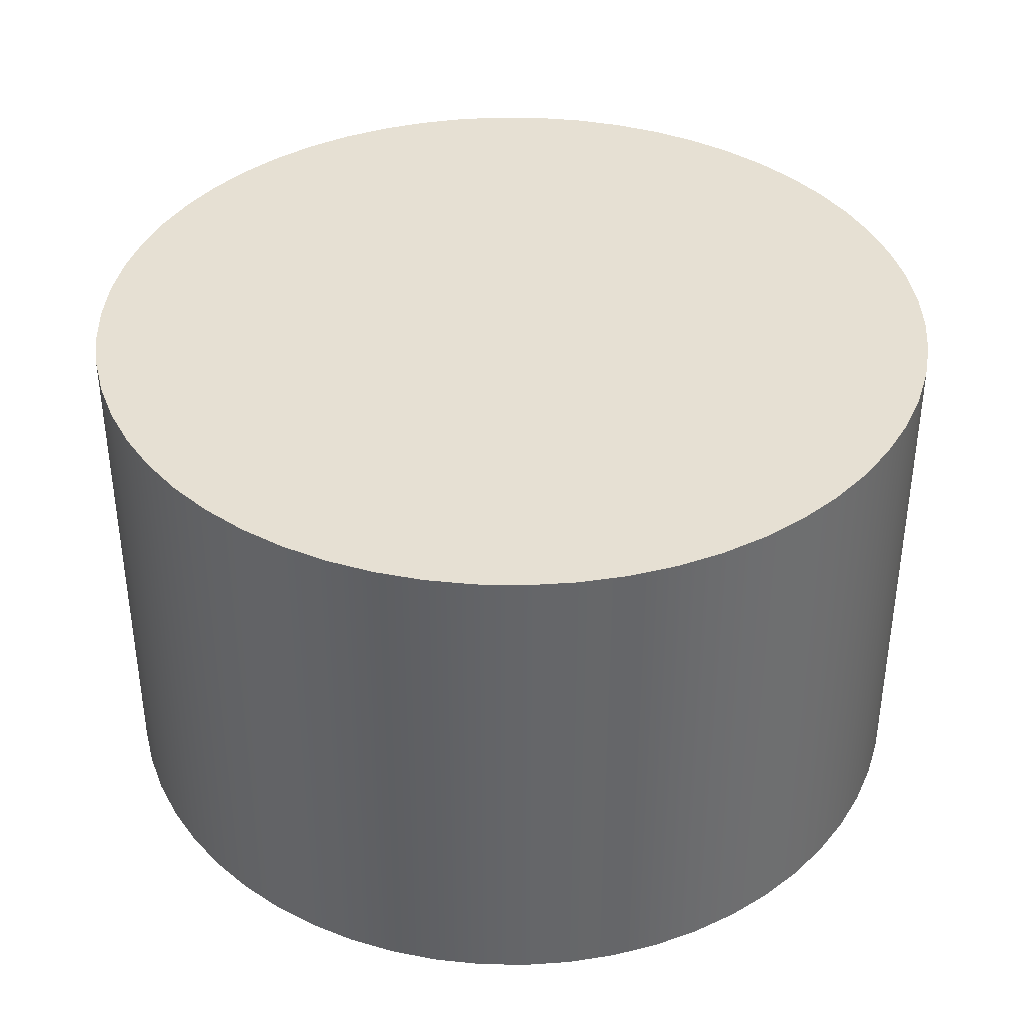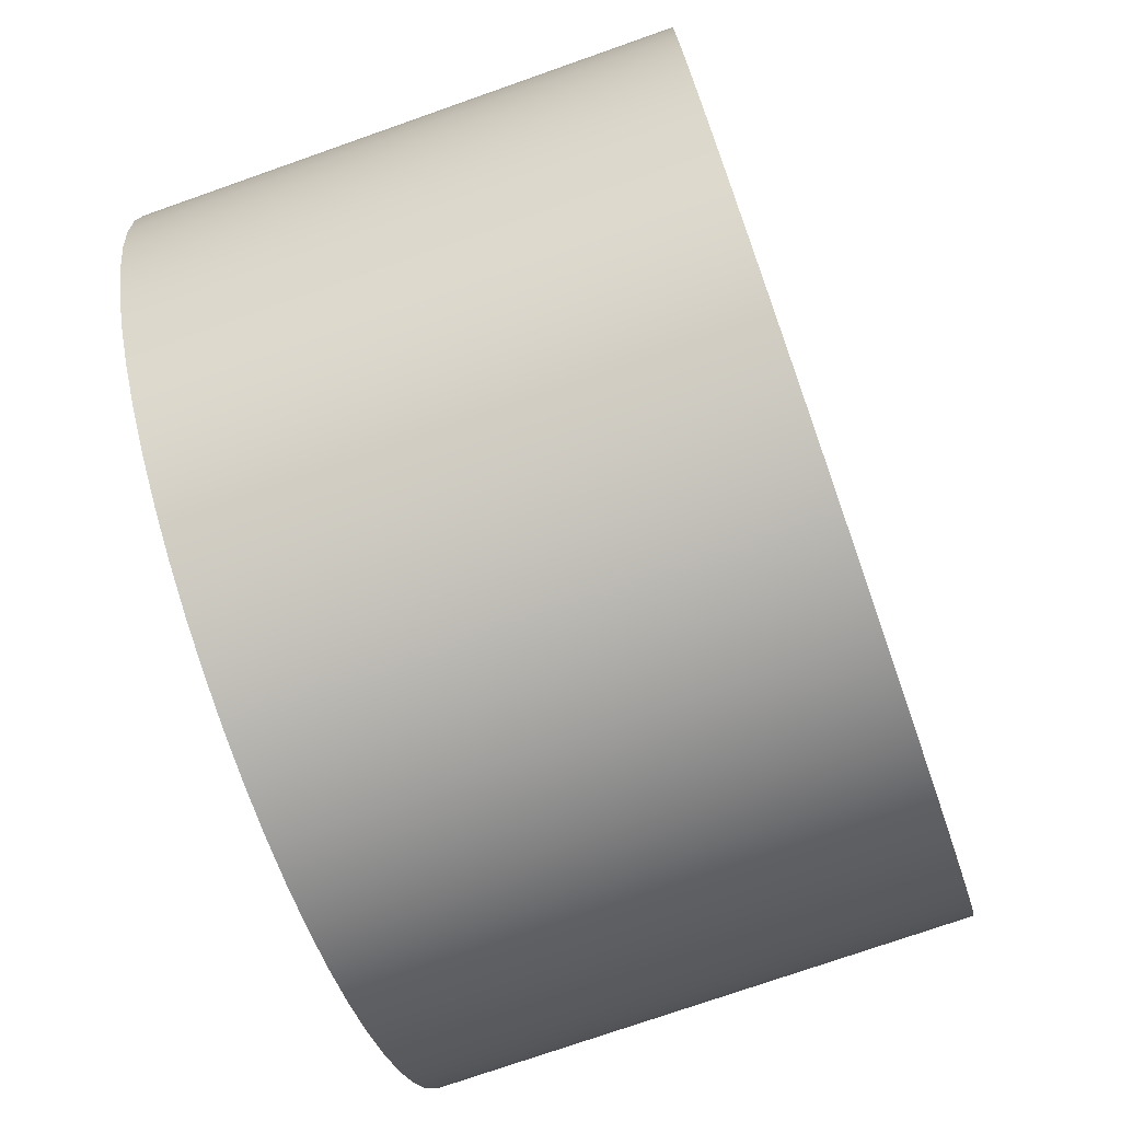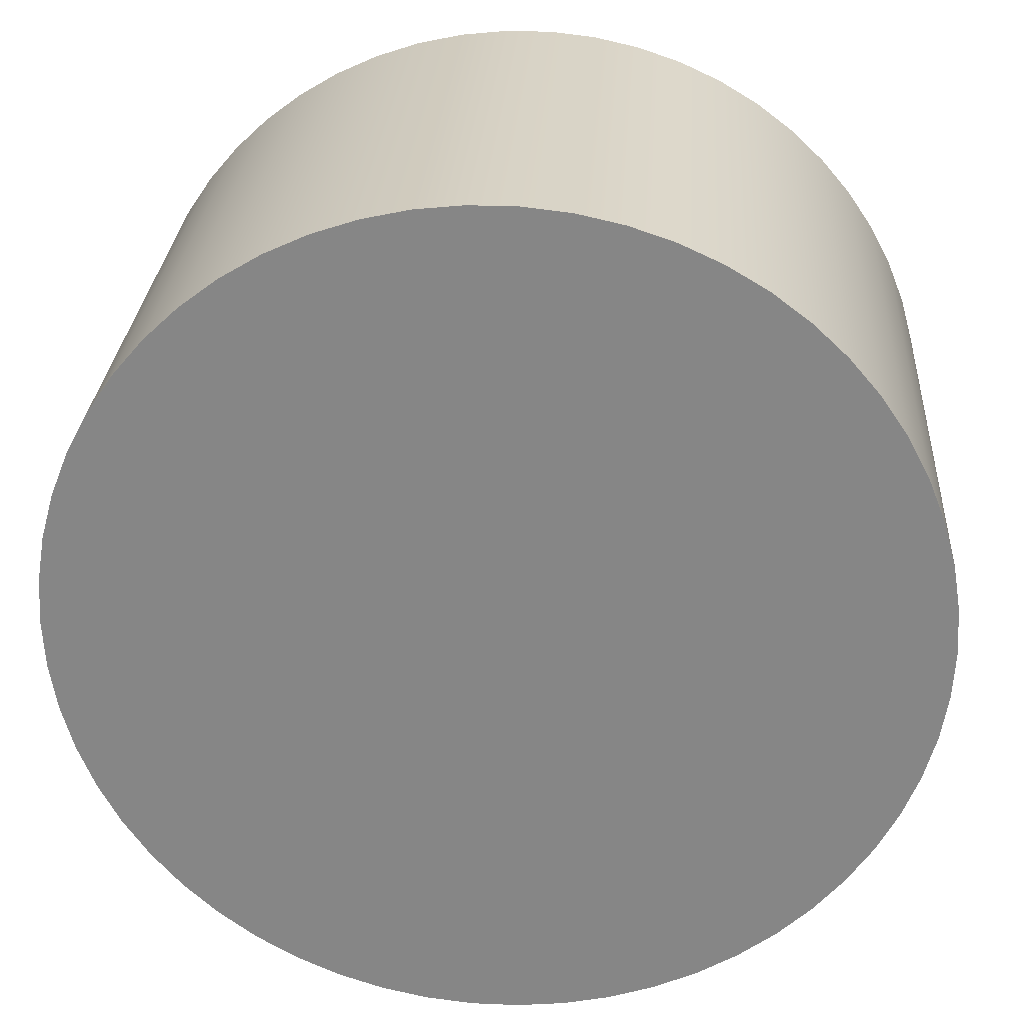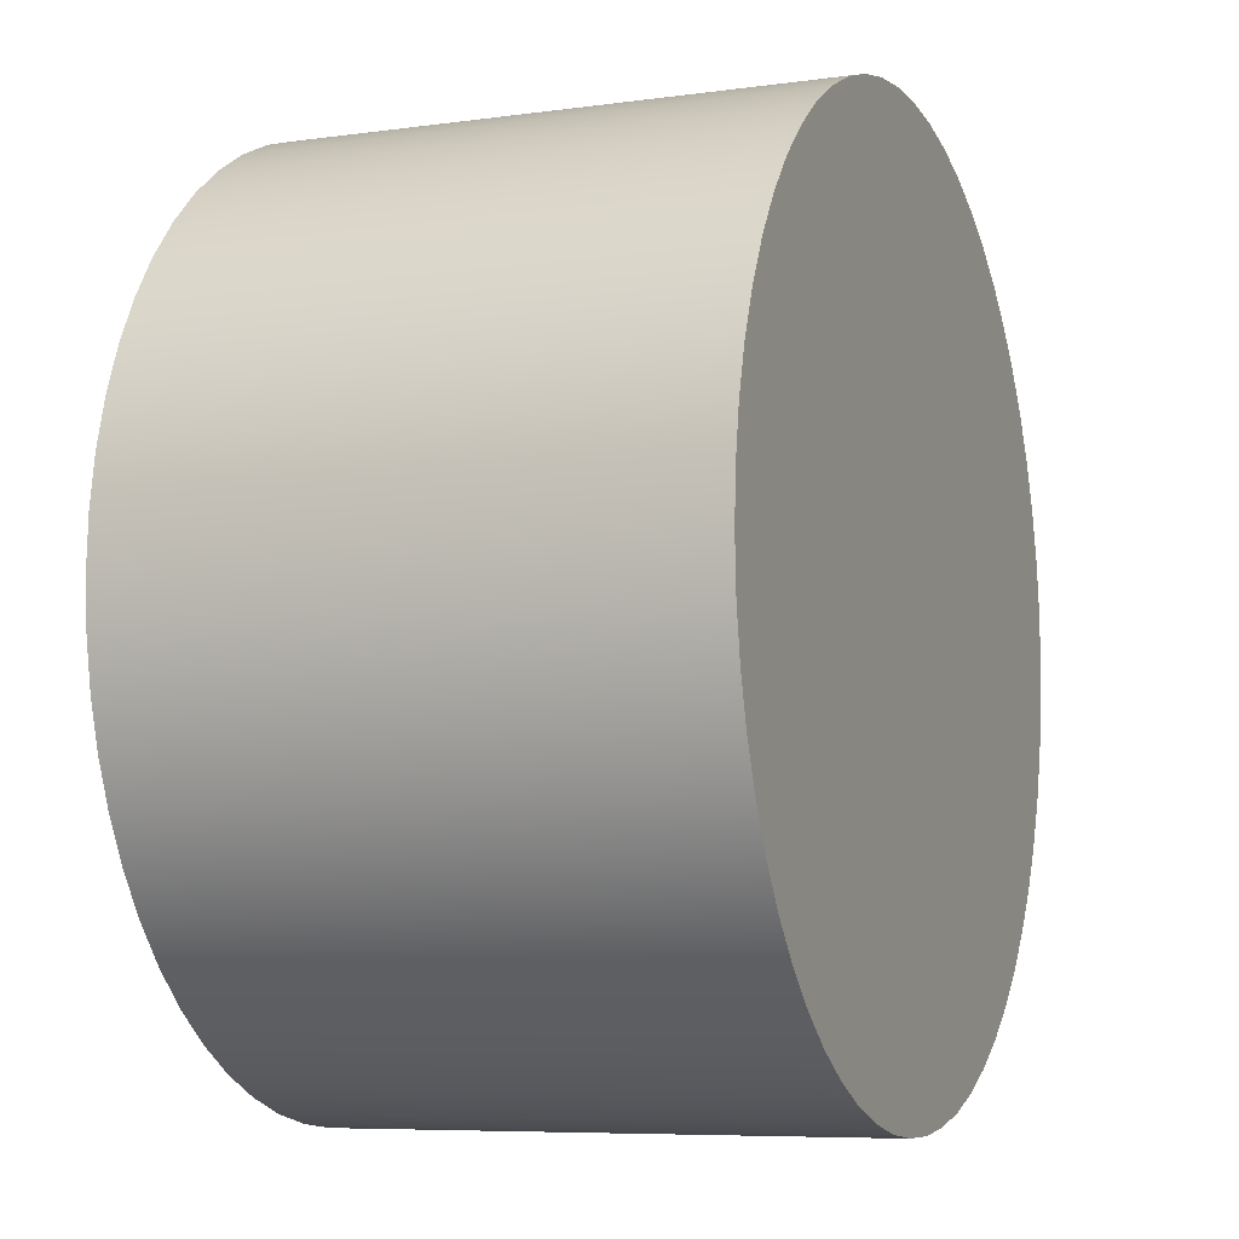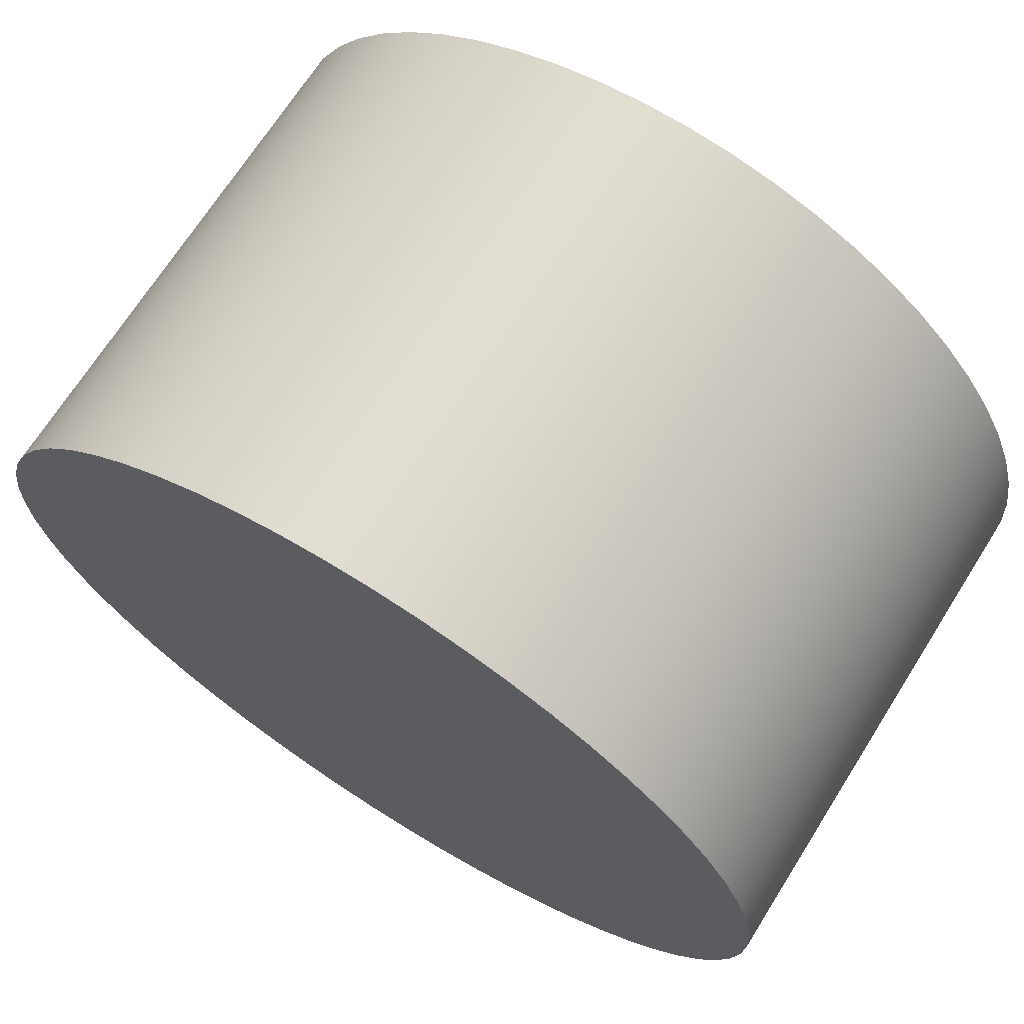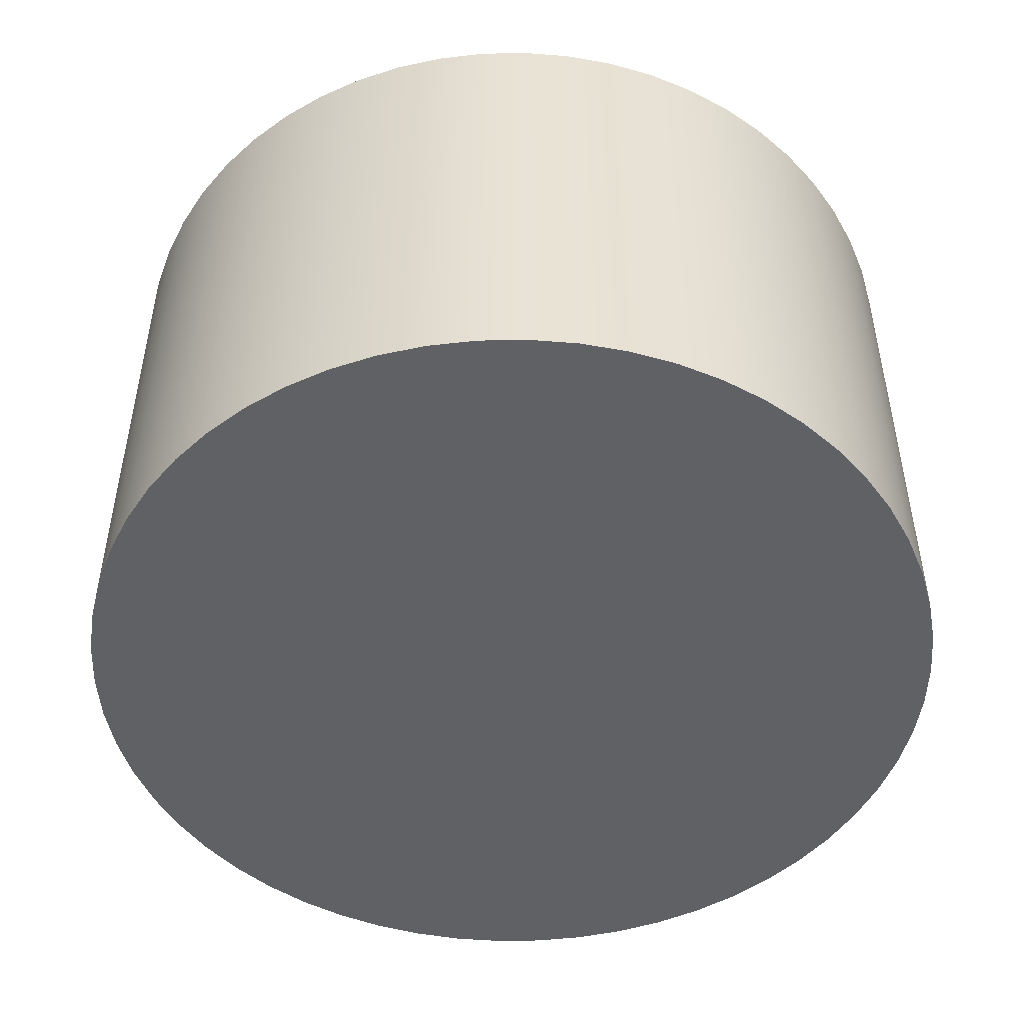
<metadata>
{"format":"obj","ext":"obj","renderer":"f3d","projection":"perspective","resolution":1024,"background":"white","views":[{"elev":38.5,"azim":-4.9,"up":"+Z"},{"elev":-74.4,"azim":109.4,"up":"+Y"},{"elev":27.5,"azim":-176.3,"up":"+Y"},{"elev":-7.1,"azim":111.9,"up":"+Y"},{"elev":69.2,"azim":32.2,"up":"+Y"},{"elev":-49.1,"azim":-42.3,"up":"+Z"}]}
</metadata>
<code>
v -2.5 -3.062e-16 3
v -2.485 0.2703 3
v -2.442 0.5374 3
v -2.369 0.7983 3
v -2.269 1.05 3
v -2.142 1.289 3
v -1.99 1.513 3
v -1.815 1.719 3
v -1.618 1.905 3
v -1.403 2.069 3
v -1.171 2.209 3
v -0.9253 2.322 3
v -0.6688 2.409 3
v -0.4045 2.467 3
v -0.1353 2.496 3
v 0.1353 2.496 3
v 0.4045 2.467 3
v 0.6688 2.409 3
v 0.9253 2.322 3
v 1.171 2.209 3
v 1.403 2.069 3
v 1.618 1.905 3
v 1.815 1.719 3
v 1.99 1.513 3
v 2.142 1.289 3
v 2.269 1.05 3
v 2.369 0.7983 3
v 2.442 0.5374 3
v 2.485 0.2703 3
v 2.5 0 3
v 2.485 -0.2703 3
v 2.442 -0.5374 3
v 2.369 -0.7983 3
v 2.269 -1.05 3
v 2.142 -1.289 3
v 1.99 -1.513 3
v 1.815 -1.719 3
v 1.618 -1.905 3
v 1.403 -2.069 3
v 1.171 -2.209 3
v 0.9253 -2.322 3
v 0.6688 -2.409 3
v 0.4045 -2.467 3
v 0.1353 -2.496 3
v -0.1353 -2.496 3
v -0.4045 -2.467 3
v -0.6688 -2.409 3
v -0.9253 -2.322 3
v -1.171 -2.209 3
v -1.403 -2.069 3
v -1.618 -1.905 3
v -1.815 -1.719 3
v -1.99 -1.513 3
v -2.142 -1.289 3
v -2.269 -1.05 3
v -2.369 -0.7983 3
v -2.442 -0.5374 3
v -2.485 -0.2703 3
v -2.5 -3.062e-16 0
v -2.485 -0.2703 0
v -2.442 -0.5374 0
v -2.369 -0.7983 0
v -2.269 -1.05 0
v -2.142 -1.289 0
v -1.99 -1.513 0
v -1.815 -1.719 0
v -1.618 -1.905 0
v -1.403 -2.069 0
v -1.171 -2.209 0
v -0.9253 -2.322 0
v -0.6688 -2.409 0
v -0.4045 -2.467 0
v -0.1353 -2.496 0
v 0.1353 -2.496 0
v 0.4045 -2.467 0
v 0.6688 -2.409 0
v 0.9253 -2.322 0
v 1.171 -2.209 0
v 1.403 -2.069 0
v 1.618 -1.905 0
v 1.815 -1.719 0
v 1.99 -1.513 0
v 2.142 -1.289 0
v 2.269 -1.05 0
v 2.369 -0.7983 0
v 2.442 -0.5374 0
v 2.485 -0.2703 0
v 2.5 0 0
v 2.485 0.2703 0
v 2.442 0.5374 0
v 2.369 0.7983 0
v 2.269 1.05 0
v 2.142 1.289 0
v 1.99 1.513 0
v 1.815 1.719 0
v 1.618 1.905 0
v 1.403 2.069 0
v 1.171 2.209 0
v 0.9253 2.322 0
v 0.6688 2.409 0
v 0.4045 2.467 0
v 0.1353 2.496 0
v -0.1353 2.496 0
v -0.4045 2.467 0
v -0.6688 2.409 0
v -0.9253 2.322 0
v -1.171 2.209 0
v -1.403 2.069 0
v -1.618 1.905 0
v -1.815 1.719 0
v -1.99 1.513 0
v -2.142 1.289 0
v -2.269 1.05 0
v -2.369 0.7983 0
v -2.442 0.5374 0
v -2.485 0.2703 0
v -2.5 -3.062e-16 0
v -2.5 -3.062e-16 3
v -2.5 -3.062e-16 3
v -2.485 -0.2703 3
v -2.442 -0.5374 3
v -2.369 -0.7983 3
v -2.269 -1.05 3
v -2.142 -1.289 3
v -1.99 -1.513 3
v -1.815 -1.719 3
v -1.618 -1.905 3
v -1.403 -2.069 3
v -1.171 -2.209 3
v -0.9253 -2.322 3
v -0.6688 -2.409 3
v -0.4045 -2.467 3
v -0.1353 -2.496 3
v 0.1353 -2.496 3
v 0.4045 -2.467 3
v 0.6688 -2.409 3
v 0.9253 -2.322 3
v 1.171 -2.209 3
v 1.403 -2.069 3
v 1.618 -1.905 3
v 1.815 -1.719 3
v 1.99 -1.513 3
v 2.142 -1.289 3
v 2.269 -1.05 3
v 2.369 -0.7983 3
v 2.442 -0.5374 3
v 2.485 -0.2703 3
v 2.5 0 3
v 2.485 0.2703 3
v 2.442 0.5374 3
v 2.369 0.7983 3
v 2.269 1.05 3
v 2.142 1.289 3
v 1.99 1.513 3
v 1.815 1.719 3
v 1.618 1.905 3
v 1.403 2.069 3
v 1.171 2.209 3
v 0.9253 2.322 3
v 0.6688 2.409 3
v 0.4045 2.467 3
v 0.1353 2.496 3
v -0.1353 2.496 3
v -0.4045 2.467 3
v -0.6688 2.409 3
v -0.9253 2.322 3
v -1.171 2.209 3
v -1.403 2.069 3
v -1.618 1.905 3
v -1.815 1.719 3
v -1.99 1.513 3
v -2.142 1.289 3
v -2.269 1.05 3
v -2.369 0.7983 3
v -2.442 0.5374 3
v -2.485 0.2703 3
v -2.5 -3.062e-16 0
v -2.485 0.2703 0
v -2.442 0.5374 0
v -2.369 0.7983 0
v -2.269 1.05 0
v -2.142 1.289 0
v -1.99 1.513 0
v -1.815 1.719 0
v -1.618 1.905 0
v -1.403 2.069 0
v -1.171 2.209 0
v -0.9253 2.322 0
v -0.6688 2.409 0
v -0.4045 2.467 0
v -0.1353 2.496 0
v 0.1353 2.496 0
v 0.4045 2.467 0
v 0.6688 2.409 0
v 0.9253 2.322 0
v 1.171 2.209 0
v 1.403 2.069 0
v 1.618 1.905 0
v 1.815 1.719 0
v 1.99 1.513 0
v 2.142 1.289 0
v 2.269 1.05 0
v 2.369 0.7983 0
v 2.442 0.5374 0
v 2.485 0.2703 0
v 2.5 0 0
v 2.485 -0.2703 0
v 2.442 -0.5374 0
v 2.369 -0.7983 0
v 2.269 -1.05 0
v 2.142 -1.289 0
v 1.99 -1.513 0
v 1.815 -1.719 0
v 1.618 -1.905 0
v 1.403 -2.069 0
v 1.171 -2.209 0
v 0.9253 -2.322 0
v 0.6688 -2.409 0
v 0.4045 -2.467 0
v 0.1353 -2.496 0
v -0.1353 -2.496 0
v -0.4045 -2.467 0
v -0.6688 -2.409 0
v -0.9253 -2.322 0
v -1.171 -2.209 0
v -1.403 -2.069 0
v -1.618 -1.905 0
v -1.815 -1.719 0
v -1.99 -1.513 0
v -2.142 -1.289 0
v -2.269 -1.05 0
v -2.369 -0.7983 0
v -2.442 -0.5374 0
v -2.485 -0.2703 0
g f7911eae-e2c7-11ea-b11d-54bf646e7e1f
f 2 116 1
f 1 116 117
f 118 59 58
f 58 59 60
f 58 60 57
f 57 60 61
f 57 61 56
f 56 61 62
f 56 62 55
f 55 62 63
f 55 63 54
f 54 63 64
f 54 64 53
f 53 64 65
f 53 65 52
f 52 65 66
f 52 66 51
f 51 66 67
f 51 67 50
f 50 67 68
f 50 68 49
f 49 68 69
f 49 69 48
f 48 69 70
f 48 70 47
f 47 70 71
f 47 71 46
f 46 71 72
f 46 72 45
f 45 72 73
f 45 73 44
f 44 73 74
f 44 74 43
f 43 74 75
f 43 75 42
f 42 75 76
f 42 76 41
f 41 76 77
f 41 77 40
f 40 77 78
f 40 78 39
f 39 78 79
f 39 79 38
f 38 79 80
f 38 80 37
f 37 80 81
f 37 81 36
f 36 81 82
f 36 82 35
f 35 82 83
f 35 83 34
f 34 83 84
f 34 84 33
f 33 84 85
f 33 85 32
f 32 85 86
f 32 86 31
f 31 86 87
f 31 87 30
f 30 87 88
f 30 88 29
f 29 88 89
f 29 89 28
f 28 89 90
f 28 90 27
f 27 90 91
f 27 91 26
f 26 91 92
f 26 92 25
f 25 92 93
f 25 93 24
f 24 93 94
f 24 94 23
f 23 94 95
f 23 95 22
f 22 95 96
f 22 96 21
f 21 96 97
f 21 97 20
f 20 97 98
f 20 98 19
f 19 98 99
f 19 99 18
f 18 99 100
f 18 100 17
f 17 100 101
f 17 101 16
f 16 101 102
f 16 102 15
f 15 102 103
f 15 103 14
f 14 103 104
f 14 104 13
f 13 104 105
f 13 105 12
f 12 105 106
f 12 106 11
f 11 106 107
f 11 107 10
f 10 107 108
f 10 108 9
f 9 108 109
f 9 109 8
f 8 109 110
f 8 110 7
f 7 110 111
f 7 111 6
f 6 111 112
f 6 112 5
f 5 112 113
f 5 113 4
f 4 113 114
f 4 114 3
f 3 114 115
f 3 115 2
f 2 115 116
g f79145b8-e2c7-11ea-b26d-54bf646e7e1f
f 120 147 119
f 119 147 148
f 119 148 176
f 176 148 149
f 176 149 175
f 175 149 150
f 175 150 174
f 174 150 151
f 174 151 173
f 173 151 152
f 173 152 172
f 172 152 153
f 172 153 171
f 171 153 154
f 171 154 170
f 170 154 155
f 170 155 169
f 169 155 156
f 169 156 168
f 168 156 157
f 168 157 167
f 167 157 158
f 167 158 166
f 166 158 159
f 166 159 165
f 165 159 160
f 165 160 164
f 164 160 161
f 164 161 163
f 163 161 162
f 147 120 146
f 146 120 121
f 146 121 145
f 145 121 122
f 145 122 144
f 144 122 123
f 144 123 143
f 143 123 124
f 143 124 142
f 142 124 125
f 142 125 141
f 141 125 126
f 141 126 140
f 140 126 127
f 140 127 139
f 139 127 128
f 139 128 138
f 138 128 129
f 138 129 137
f 137 129 130
f 137 130 136
f 136 130 131
f 136 131 135
f 135 131 132
f 135 132 134
f 134 132 133
g f79193d2-e2c7-11ea-a8eb-54bf646e7e1f
f 178 205 177
f 177 205 206
f 177 206 234
f 234 206 207
f 234 207 233
f 233 207 208
f 233 208 232
f 232 208 209
f 232 209 231
f 231 209 210
f 231 210 230
f 230 210 211
f 230 211 229
f 229 211 212
f 229 212 228
f 228 212 213
f 228 213 227
f 227 213 214
f 227 214 226
f 226 214 215
f 226 215 225
f 225 215 216
f 225 216 224
f 224 216 217
f 224 217 223
f 223 217 218
f 223 218 222
f 222 218 219
f 222 219 221
f 221 219 220
f 205 178 204
f 204 178 179
f 204 179 203
f 203 179 180
f 203 180 202
f 202 180 181
f 202 181 201
f 201 181 182
f 201 182 200
f 200 182 183
f 200 183 199
f 199 183 184
f 199 184 198
f 198 184 185
f 198 185 197
f 197 185 186
f 197 186 196
f 196 186 187
f 196 187 195
f 195 187 188
f 195 188 194
f 194 188 189
f 194 189 193
f 193 189 190
f 193 190 192
f 192 190 191

</code>
